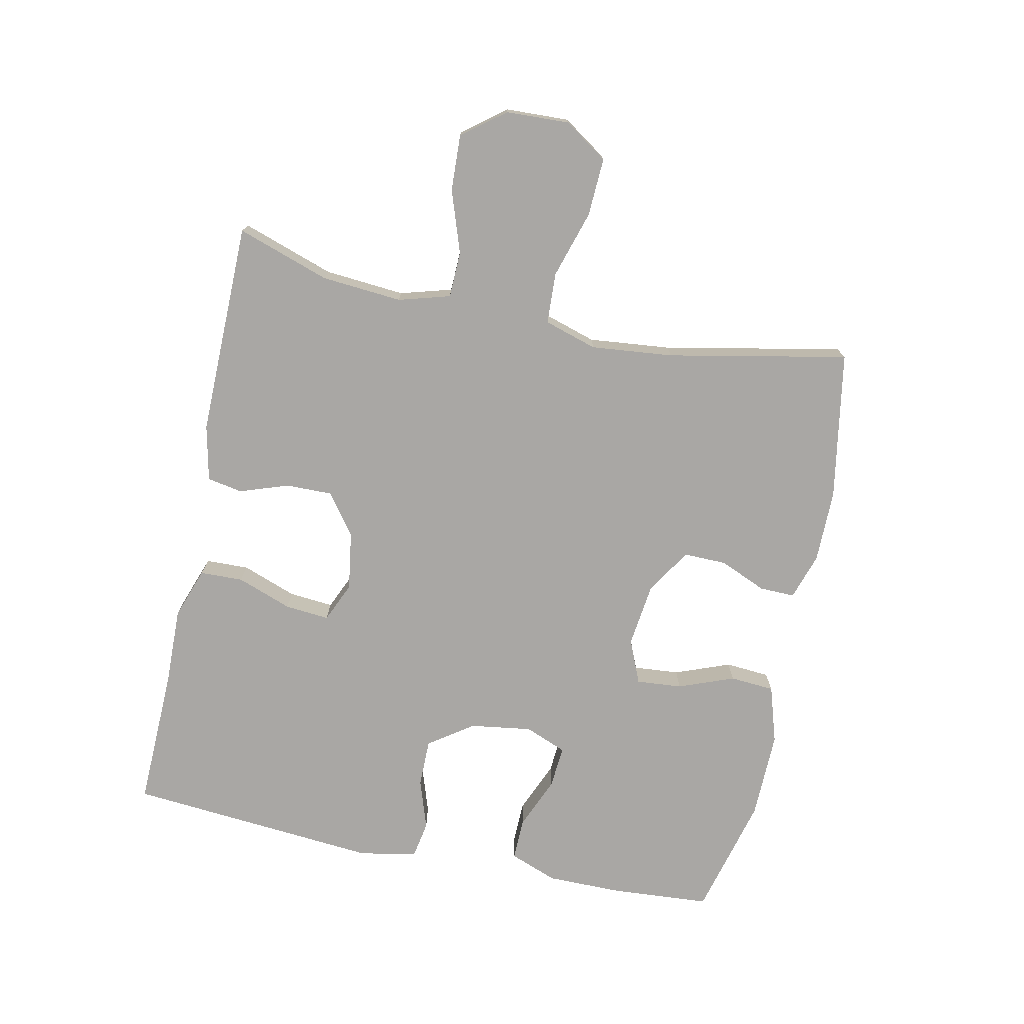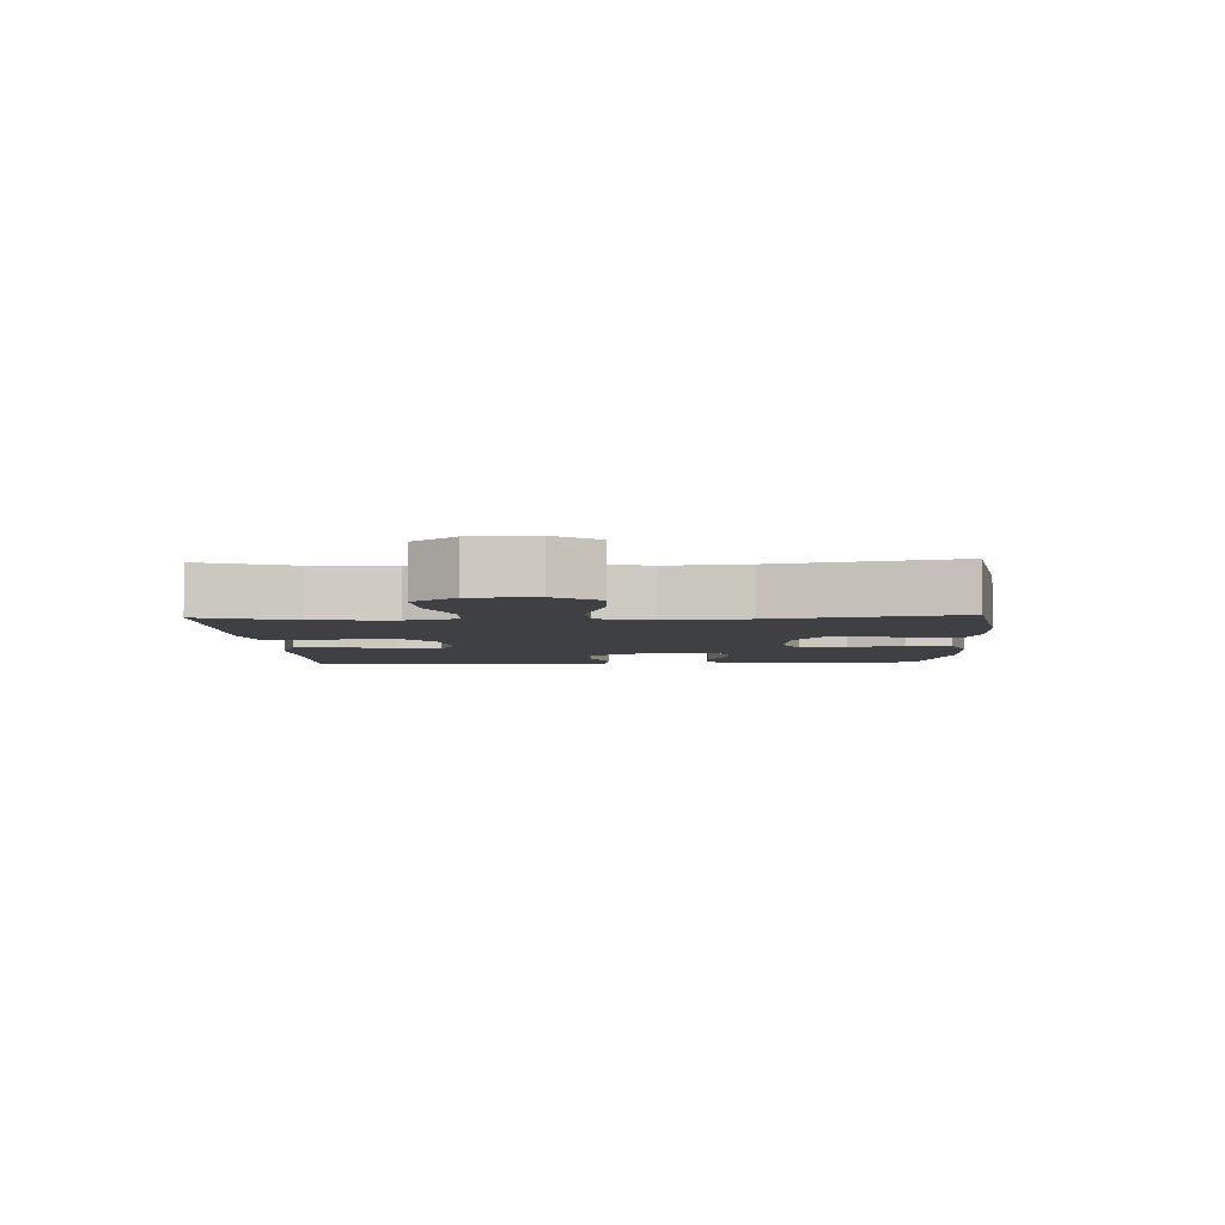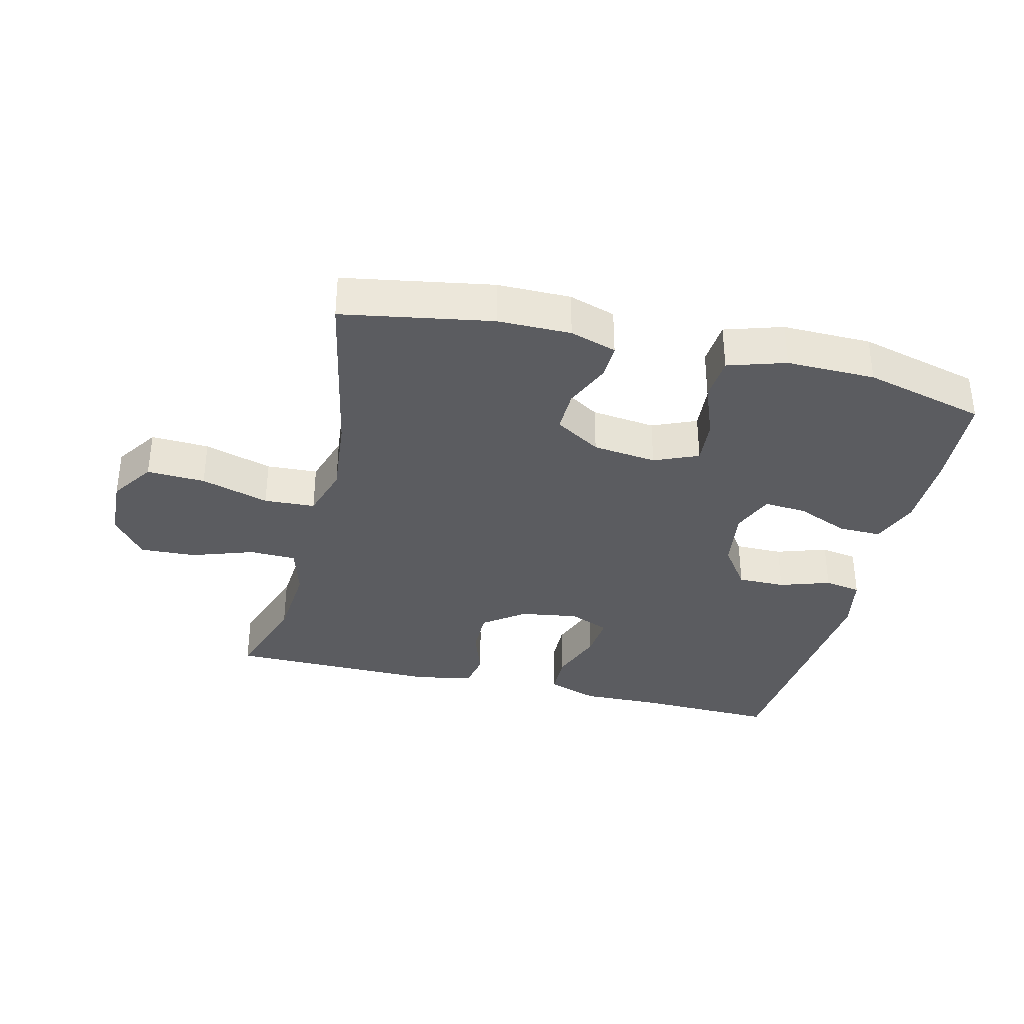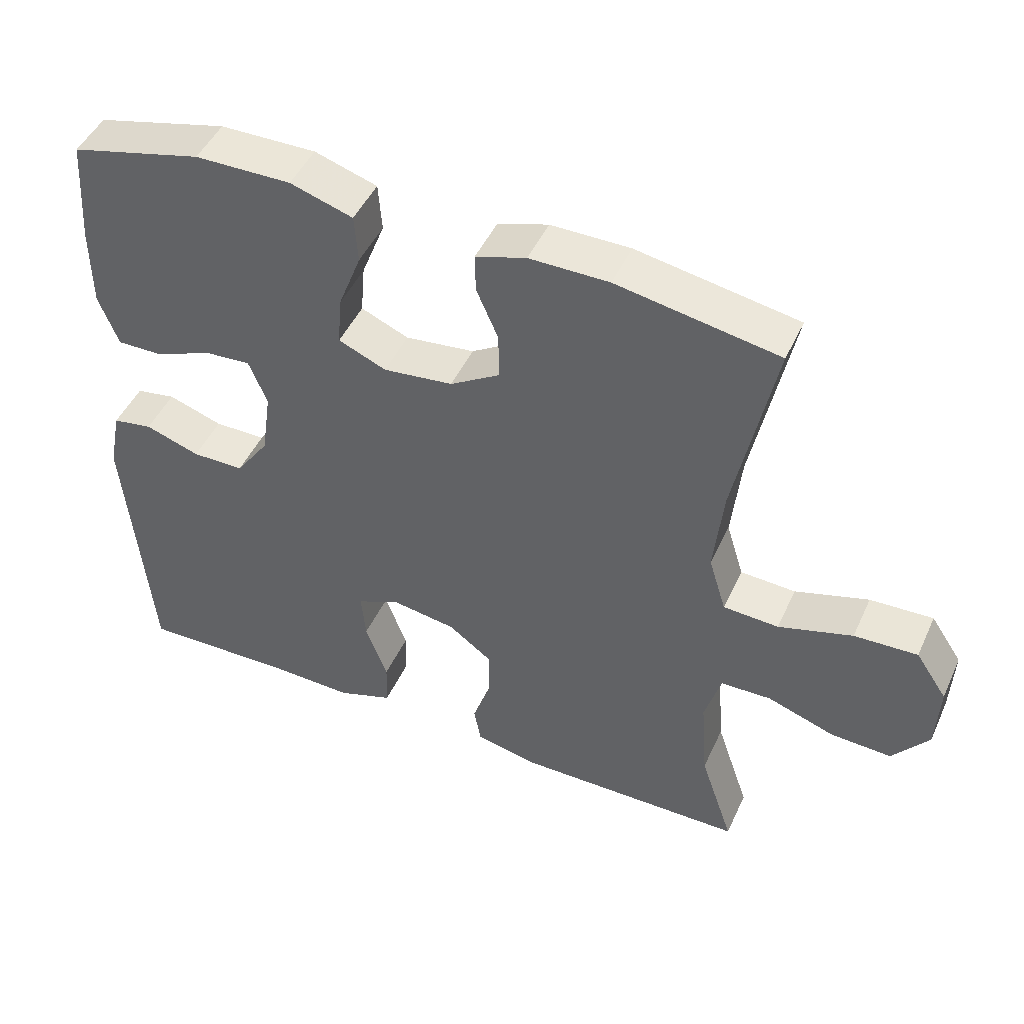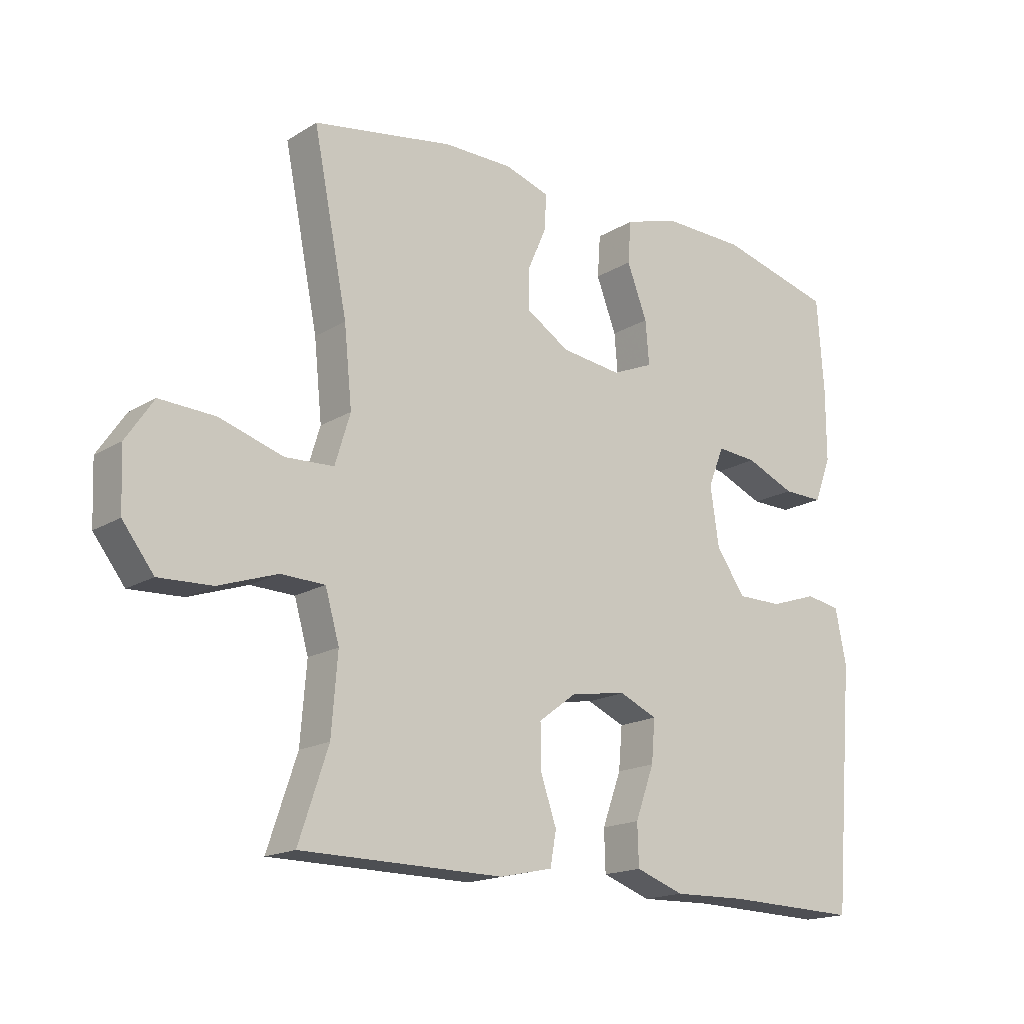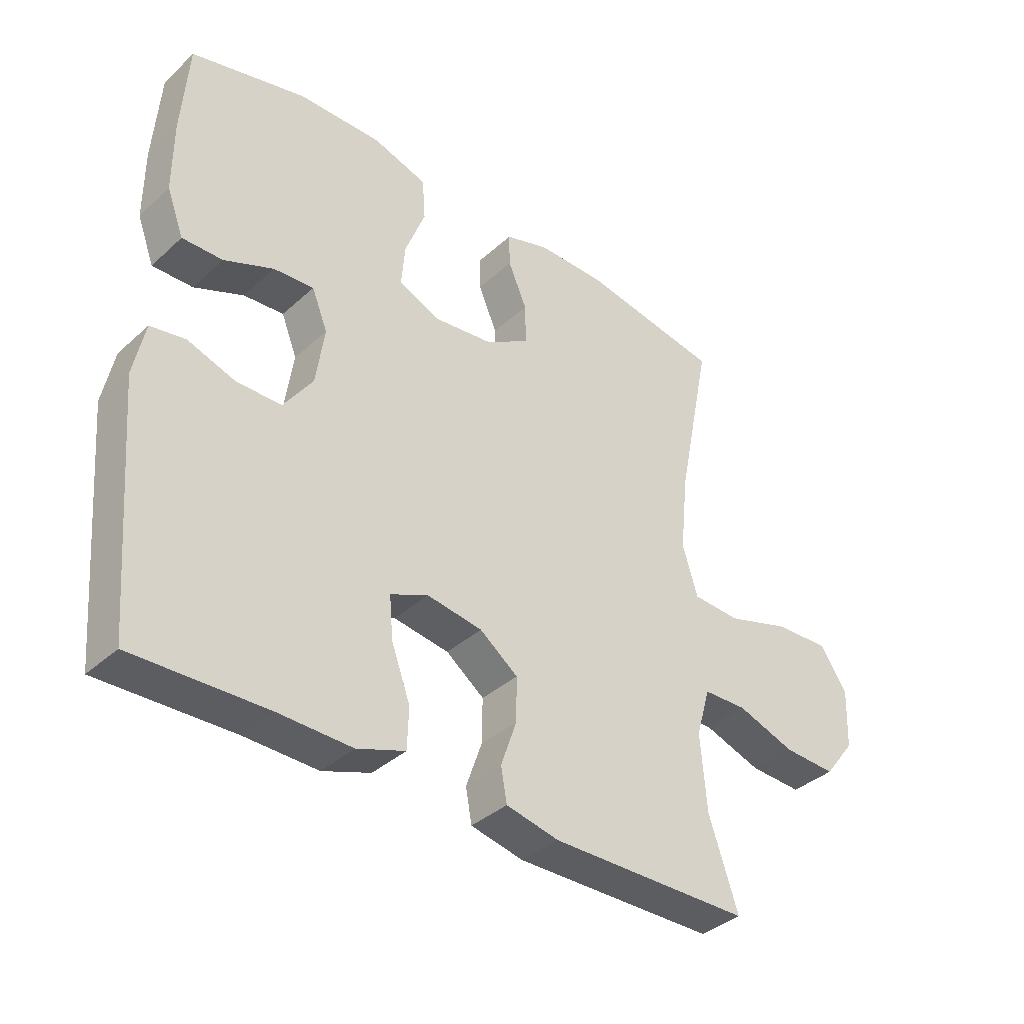
<metadata>
{"format":"obj","ext":"obj","renderer":"f3d","projection":"perspective","resolution":1024,"background":"white","views":[{"elev":-74.7,"azim":-101.9,"up":"+Y"},{"elev":-4.6,"azim":-87.4,"up":"+Y"},{"elev":-34.7,"azim":-13.7,"up":"+Y"},{"elev":47.3,"azim":-156.1,"up":"+Z"},{"elev":-17.2,"azim":-39.8,"up":"+Z"},{"elev":-37.2,"azim":139.1,"up":"+Z"}]}
</metadata>
<code>
v 0.5 0.07 0.5
v 0.511 0.07 0.346
v 0.511 0.07 0.229
v 0.483 0.07 0.155
v 0.417 0.07 0.156
v 0.336 0.07 0.19
v 0.27 0.07 0.195
v 0.244 0.07 0.13
v 0.258 0.07 0.034
v 0.306 0.07 -0.034
v 0.38 0.07 -0.034
v 0.458 0.07 -0.008
v 0.515 0.07 -0.018
v 0.533 0.07 -0.107
v 0.5 0.07 -0.5
v 0.282 0.07 -0.494
v 0.161 0.07 -0.497
v 0.082 0.07 -0.469
v 0.08 0.07 -0.402
v 0.111 0.07 -0.317
v 0.117 0.07 -0.248
v 0.055 0.07 -0.221
v -0.036 0.07 -0.235
v -0.099 0.07 -0.282
v -0.098 0.07 -0.354
v -0.072 0.07 -0.429
v -0.082 0.07 -0.484
v -0.169 0.07 -0.503
v -0.5 0.07 -0.5
v -0.452 0.07 -0.357
v -0.442 0.07 -0.232
v -0.465 0.07 -0.152
v -0.537 0.07 -0.15
v -0.633 0.07 -0.183
v -0.72 0.07 -0.187
v -0.771 0.07 -0.121
v -0.775 0.07 -0.023
v -0.73 0.07 0.044
v -0.64 0.07 0.04
v -0.535 0.07 0.008
v -0.456 0.07 0.012
v -0.431 0.07 0.094
v -0.444 0.07 0.221
v -0.5 0.07 0.5
v -0.27 0.07 0.54
v -0.157 0.07 0.54
v -0.085 0.07 0.517
v -0.086 0.07 0.462
v -0.117 0.07 0.39
v -0.118 0.07 0.323
v -0.047 0.07 0.279
v 0.052 0.07 0.267
v 0.12 0.07 0.296
v 0.114 0.07 0.367
v 0.081 0.07 0.453
v 0.086 0.07 0.522
v 0.175 0.07 0.55
v 0.312 0.07 0.548
v 0.5 0 0.5
v 0.511 0 0.346
v 0.511 0 0.229
v 0.483 0 0.155
v 0.417 0 0.156
v 0.336 0 0.19
v 0.27 0 0.195
v 0.244 0 0.13
v 0.258 0 0.034
v 0.306 0 -0.034
v 0.38 0 -0.034
v 0.458 0 -0.008
v 0.515 0 -0.018
v 0.533 0 -0.107
v 0.5 0 -0.5
v 0.282 0 -0.494
v 0.161 0 -0.497
v 0.082 0 -0.469
v 0.08 0 -0.402
v 0.111 0 -0.317
v 0.117 0 -0.248
v 0.055 0 -0.221
v -0.036 0 -0.235
v -0.099 0 -0.282
v -0.098 0 -0.354
v -0.072 0 -0.429
v -0.082 0 -0.484
v -0.169 0 -0.503
v -0.5 0 -0.5
v -0.452 0 -0.357
v -0.442 0 -0.232
v -0.465 0 -0.152
v -0.537 0 -0.15
v -0.633 0 -0.183
v -0.72 0 -0.187
v -0.771 0 -0.121
v -0.775 0 -0.023
v -0.73 0 0.044
v -0.64 0 0.04
v -0.535 0 0.008
v -0.456 0 0.012
v -0.431 0 0.094
v -0.444 0 0.221
v -0.5 0 0.5
v -0.27 0 0.54
v -0.157 0 0.54
v -0.085 0 0.517
v -0.086 0 0.462
v -0.117 0 0.39
v -0.118 0 0.323
v -0.047 0 0.279
v 0.052 0 0.267
v 0.12 0 0.296
v 0.114 0 0.367
v 0.081 0 0.453
v 0.086 0 0.522
v 0.175 0 0.55
v 0.312 0 0.548
f 4 5 6
f 3 4 6
f 2 3 6
f 1 2 6
f 58 1 6
f 57 58 6
f 56 57 6
f 55 56 6
f 54 55 6
f 53 54 6 7
f 52 53 7 8
f 51 52 8 9
f 50 51 9 10
f 47 48 49
f 46 47 49
f 45 46 49
f 44 45 49
f 43 44 49
f 42 43 49 50
f 41 42 50 10
f 38 39 40
f 37 38 40
f 36 37 40
f 35 36 40
f 34 35 40
f 33 34 40
f 40 41 10
f 33 40 10
f 32 33 10
f 28 29 30
f 27 28 30
f 26 27 30
f 25 26 30
f 24 25 30 31
f 23 24 31 32
f 18 19 20
f 17 18 20
f 16 17 20
f 16 20 21
f 15 16 21
f 14 15 21
f 13 14 21
f 12 13 21
f 11 12 21
f 32 10 11
f 23 32 11
f 22 23 11
f 11 21 22
f 64 63 62
f 64 62 61
f 64 61 60
f 64 60 59
f 64 59 116
f 64 116 115
f 64 115 114
f 64 114 113
f 64 113 112
f 65 64 112 111
f 66 65 111 110
f 67 66 110 109
f 68 67 109 108
f 107 106 105
f 107 105 104
f 107 104 103
f 107 103 102
f 107 102 101
f 108 107 101 100
f 68 108 100 99
f 98 97 96
f 98 96 95
f 98 95 94
f 98 94 93
f 98 93 92
f 98 92 91
f 68 99 98
f 68 98 91
f 68 91 90
f 88 87 86
f 88 86 85
f 88 85 84
f 88 84 83
f 89 88 83 82
f 90 89 82 81
f 78 77 76
f 78 76 75
f 78 75 74
f 79 78 74
f 79 74 73
f 79 73 72
f 79 72 71
f 79 71 70
f 79 70 69
f 69 68 90
f 69 90 81
f 69 81 80
f 80 79 69
f 1 59 60 2
f 2 60 61 3
f 3 61 62 4
f 4 62 63 5
f 5 63 64 6
f 6 64 65 7
f 7 65 66 8
f 8 66 67 9
f 9 67 68 10
f 10 68 69 11
f 11 69 70 12
f 12 70 71 13
f 13 71 72 14
f 14 72 73 15
f 15 73 74 16
f 16 74 75 17
f 17 75 76 18
f 18 76 77 19
f 19 77 78 20
f 20 78 79 21
f 21 79 80 22
f 22 80 81 23
f 23 81 82 24
f 24 82 83 25
f 25 83 84 26
f 26 84 85 27
f 27 85 86 28
f 28 86 87 29
f 29 87 88 30
f 30 88 89 31
f 31 89 90 32
f 32 90 91 33
f 33 91 92 34
f 34 92 93 35
f 35 93 94 36
f 36 94 95 37
f 37 95 96 38
f 38 96 97 39
f 39 97 98 40
f 40 98 99 41
f 41 99 100 42
f 42 100 101 43
f 43 101 102 44
f 44 102 103 45
f 45 103 104 46
f 46 104 105 47
f 47 105 106 48
f 48 106 107 49
f 49 107 108 50
f 50 108 109 51
f 51 109 110 52
f 52 110 111 53
f 53 111 112 54
f 54 112 113 55
f 55 113 114 56
f 56 114 115 57
f 57 115 116 58
f 58 116 59 1

</code>
